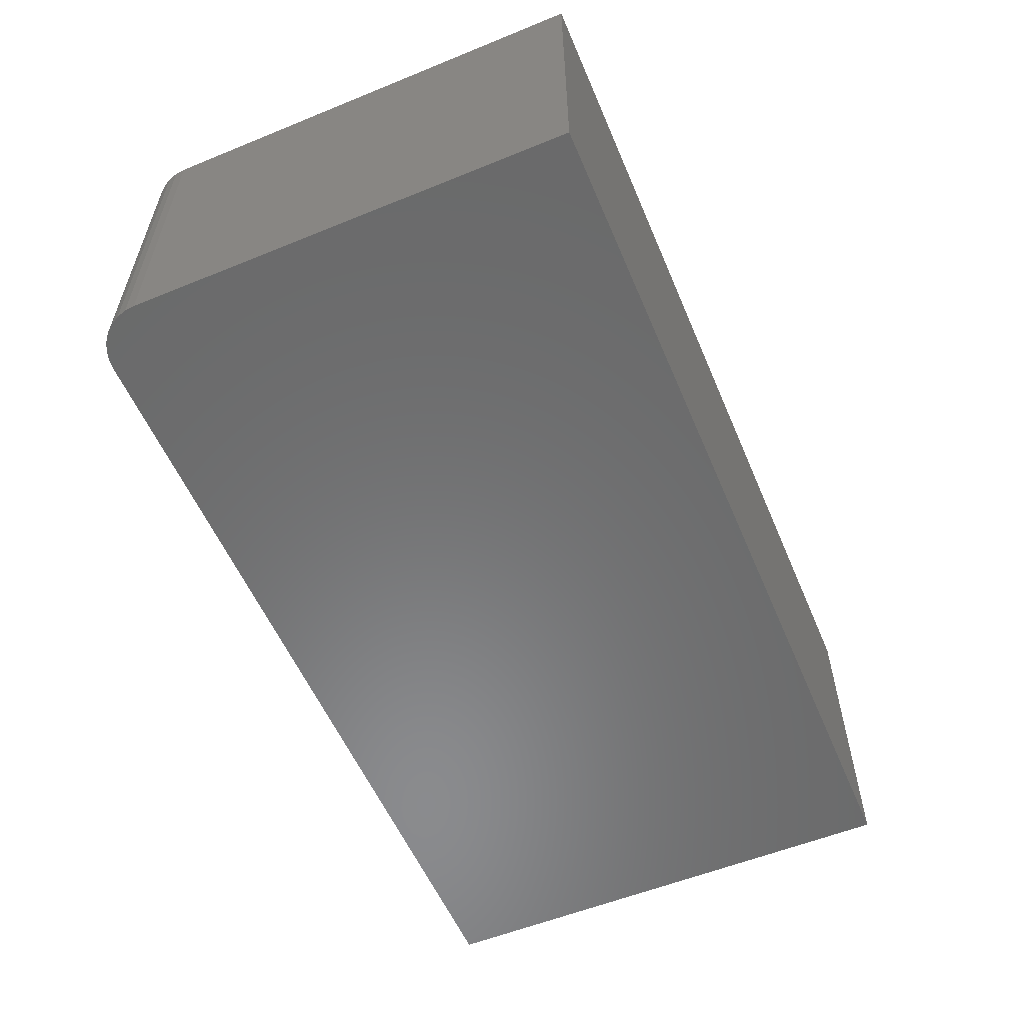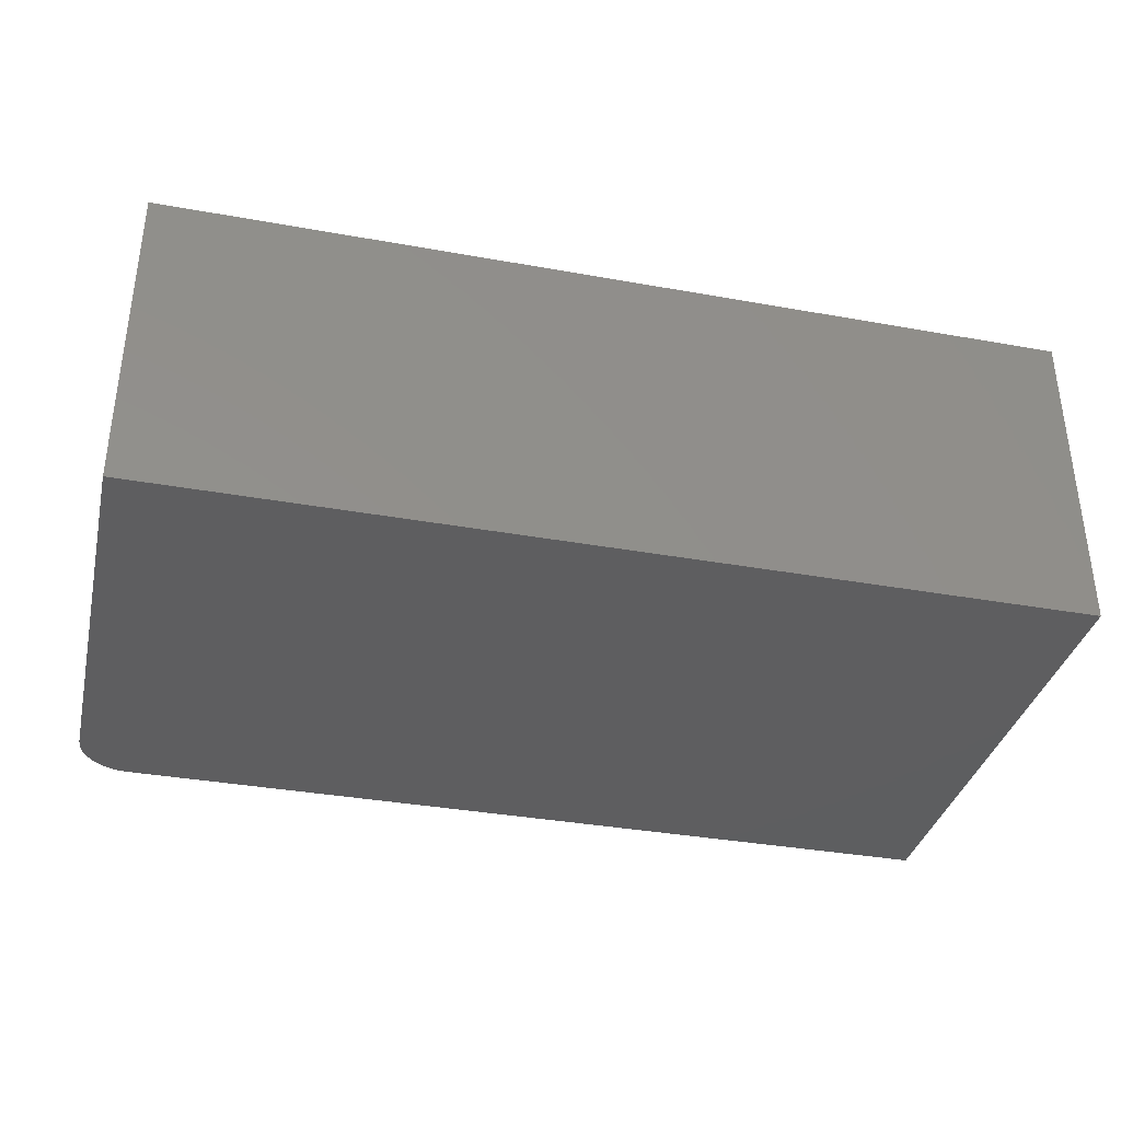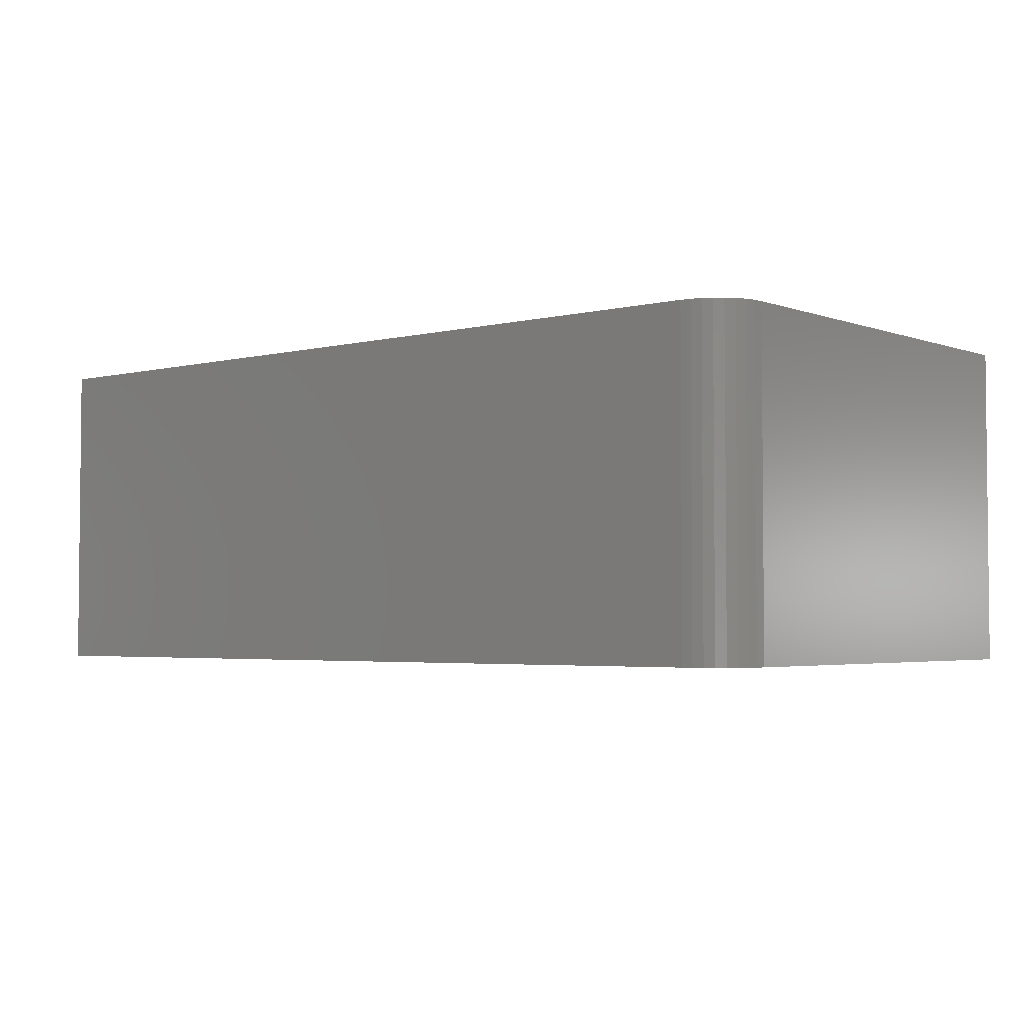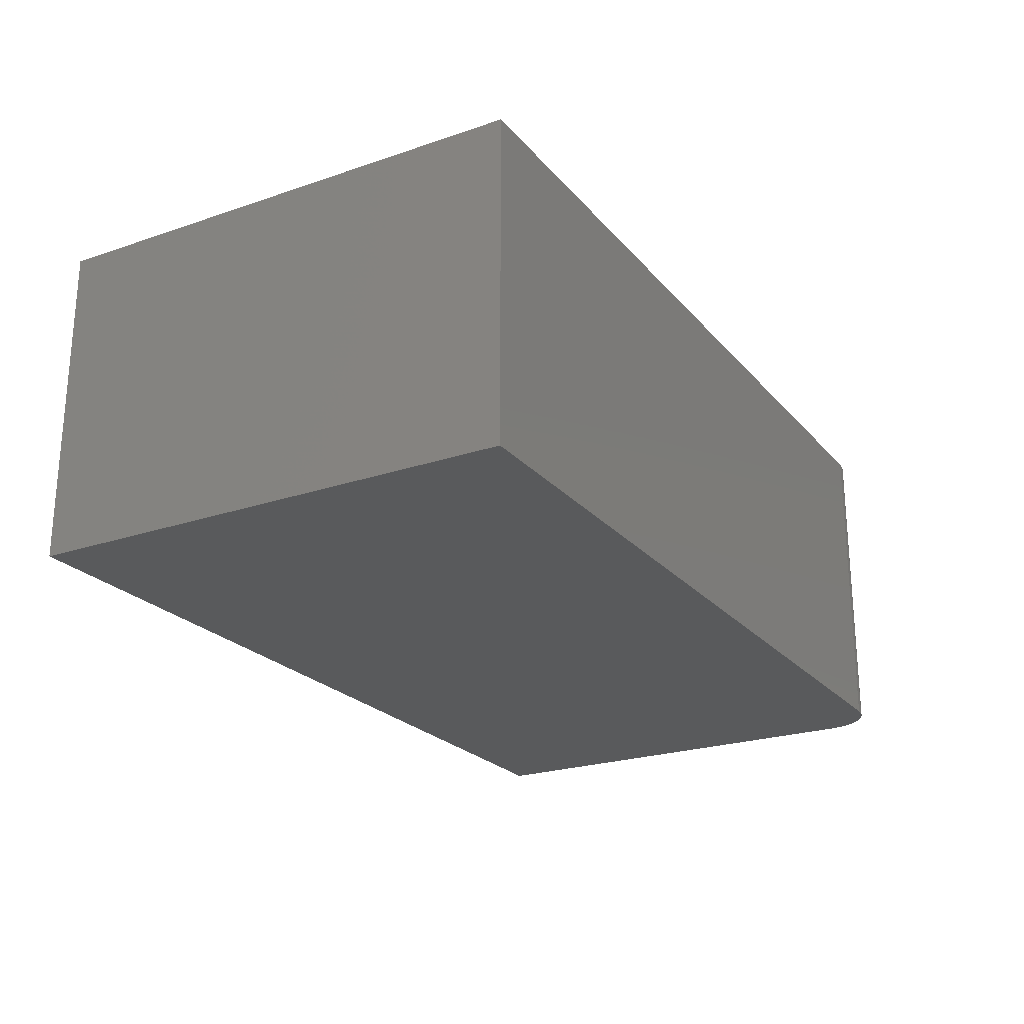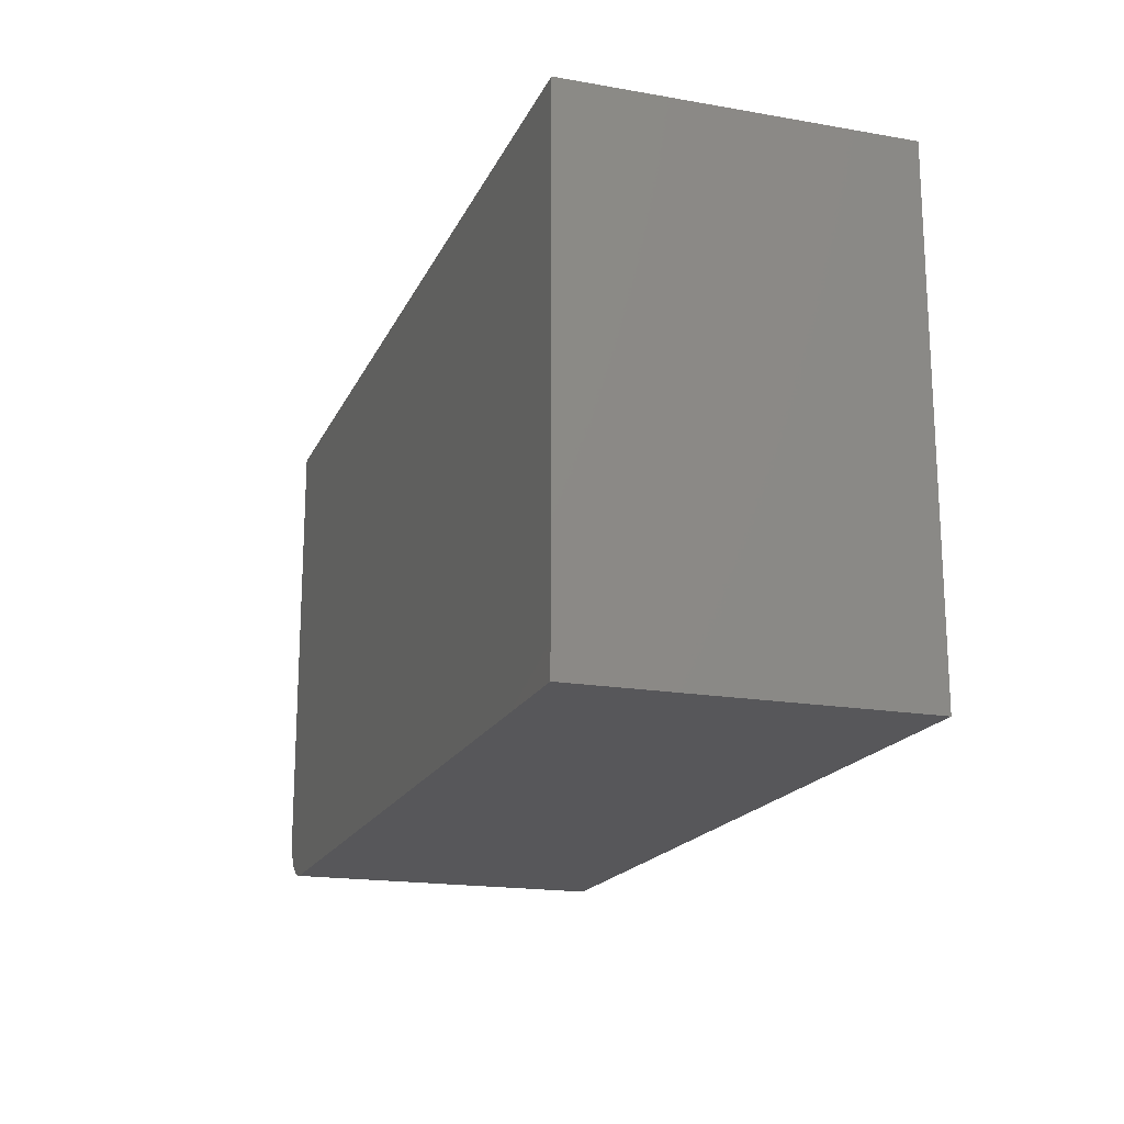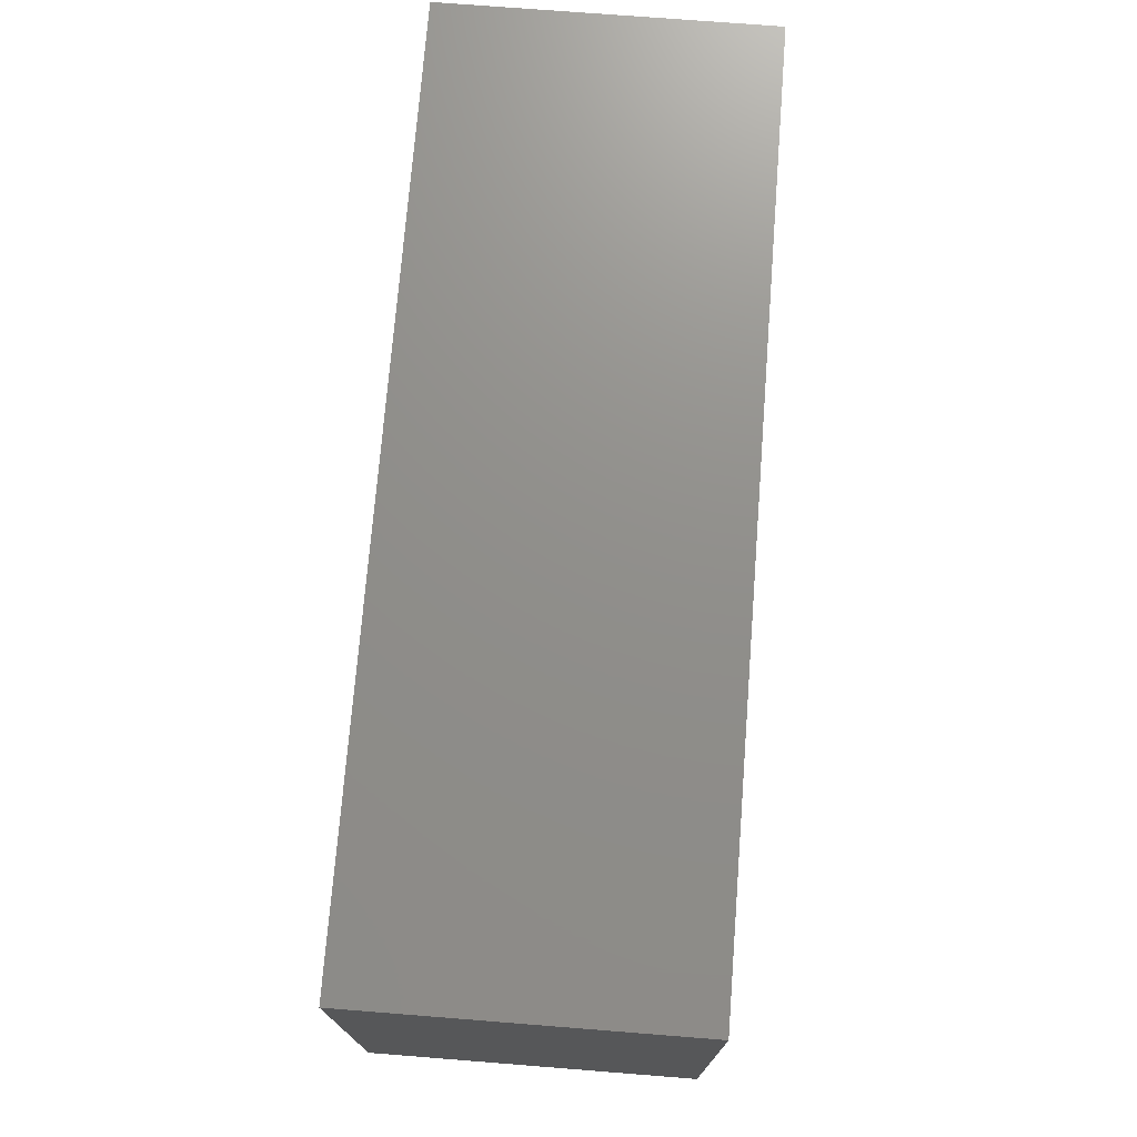
<metadata>
{"format":"stl","ext":"stl","renderer":"f3d","projection":"perspective","resolution":1024,"background":"white","views":[{"elev":-56.6,"azim":113.0,"up":"+Z"},{"elev":-35.8,"azim":166.7,"up":"+Z"},{"elev":-3.3,"azim":39.9,"up":"+Z"},{"elev":-23.3,"azim":-60.2,"up":"+Z"},{"elev":-18.1,"azim":-108.7,"up":"+Y"},{"elev":73.0,"azim":94.5,"up":"+Y"}]}
</metadata>
<code>
# stl→obj: 24 verts, 44 faces
v 0.5469 -0.4688 0.4922
v 0.5621 -0.4672 0.4922
v -0.75 -0.4688 0.4922
v 0.625 -0.3906 0.4922
v 0.625 0.2839 0.4922
v -0.75 0.2839 0.4922
v 0.5768 -0.4628 0.4922
v 0.5903 -0.4556 0.4922
v 0.6021 -0.4459 0.4922
v 0.6118 -0.434 0.4922
v 0.6191 -0.4205 0.4922
v 0.6235 -0.4059 0.4922
v -0.75 -0.4688 0
v 0.5621 -0.4672 0
v 0.5469 -0.4688 0
v 0.625 -0.3906 0
v 0.6235 -0.4059 0
v 0.6191 -0.4205 0
v 0.6118 -0.434 0
v 0.6021 -0.4459 0
v 0.5903 -0.4556 0
v 0.5768 -0.4628 0
v -0.75 0.2839 0
v 0.625 0.2839 0
f 1 2 3
f 4 5 6
f 4 6 3
f 4 3 2
f 4 2 7
f 4 7 8
f 4 8 9
f 4 9 10
f 4 10 11
f 4 11 12
f 13 14 15
f 16 17 18
f 16 18 19
f 16 19 20
f 16 20 21
f 16 21 22
f 16 22 14
f 16 14 13
f 16 13 23
f 16 23 24
f 4 16 5
f 5 16 24
f 3 13 1
f 1 13 15
f 16 4 17
f 17 4 12
f 17 12 18
f 18 12 11
f 18 11 19
f 19 11 10
f 19 10 20
f 20 10 9
f 20 9 21
f 21 9 8
f 21 8 22
f 22 8 7
f 22 7 14
f 14 7 2
f 14 2 15
f 15 2 1
f 6 23 3
f 3 23 13
f 5 24 6
f 6 24 23

</code>
